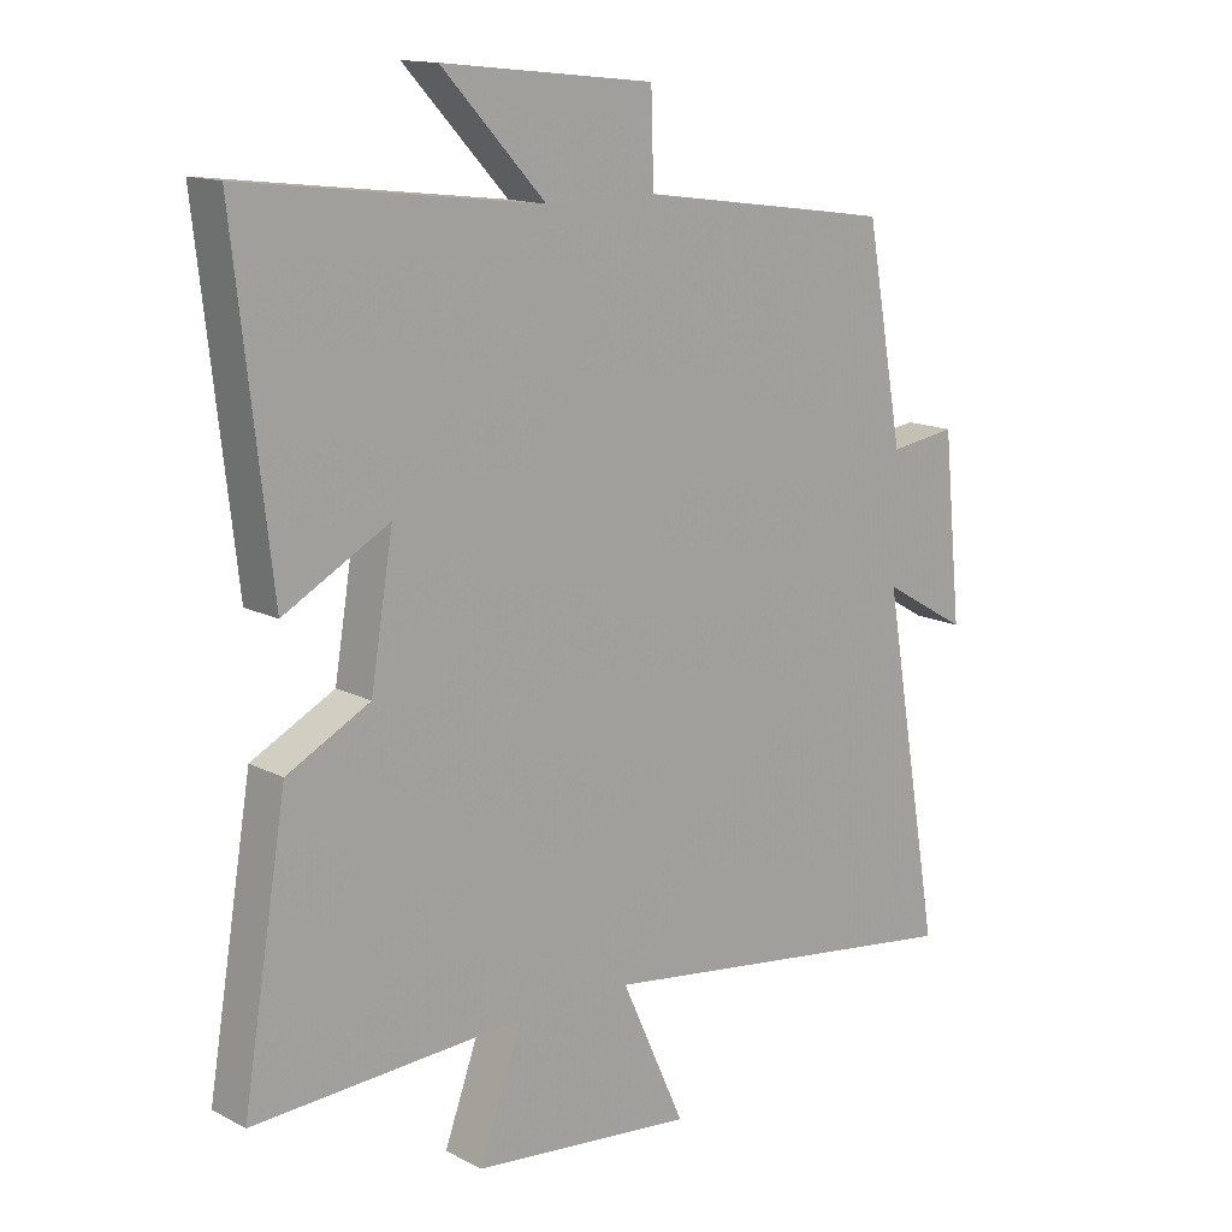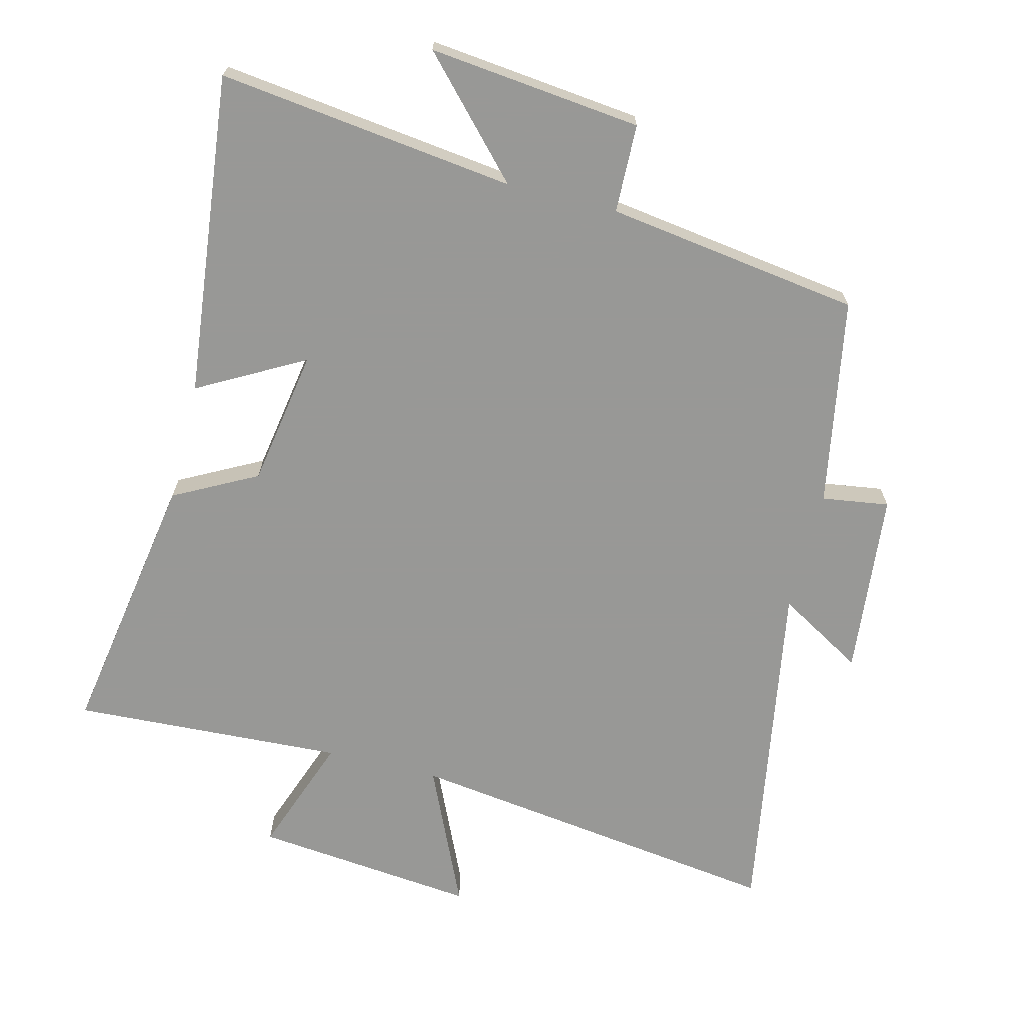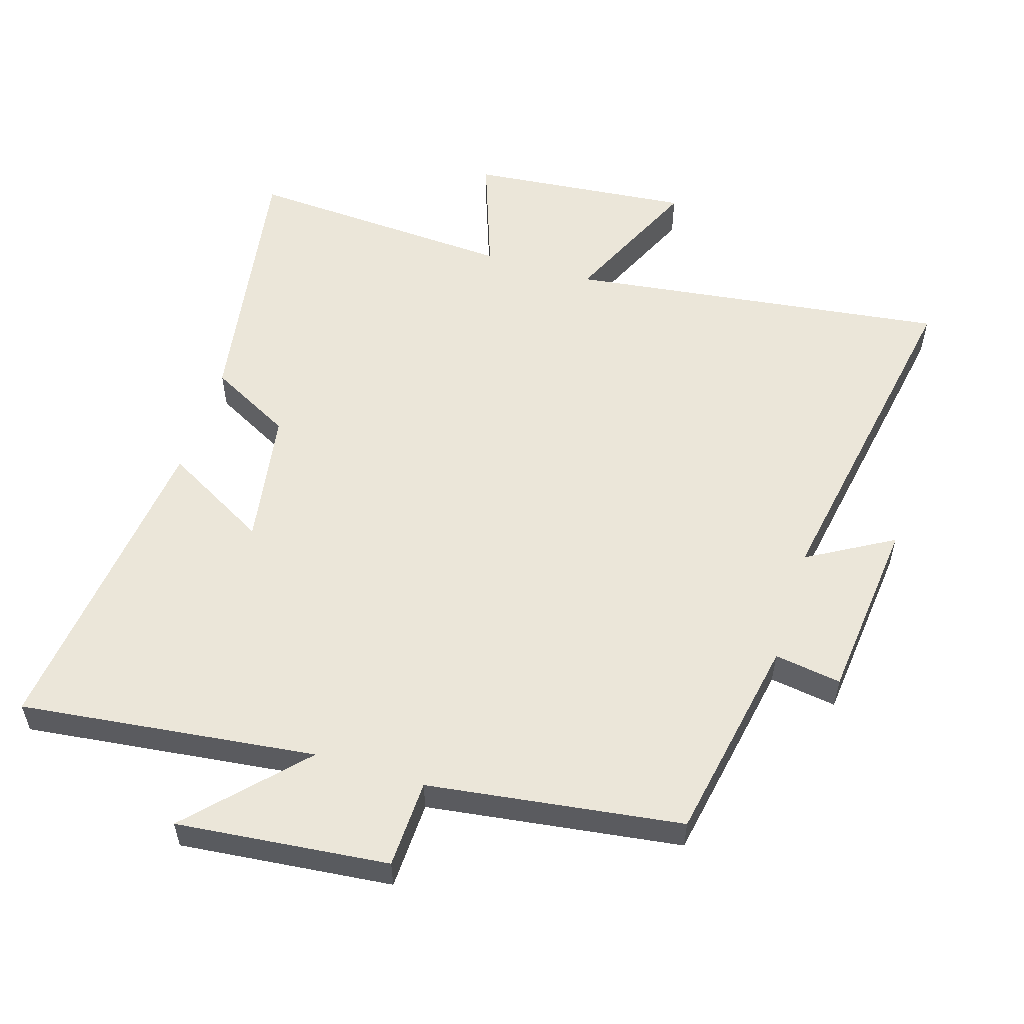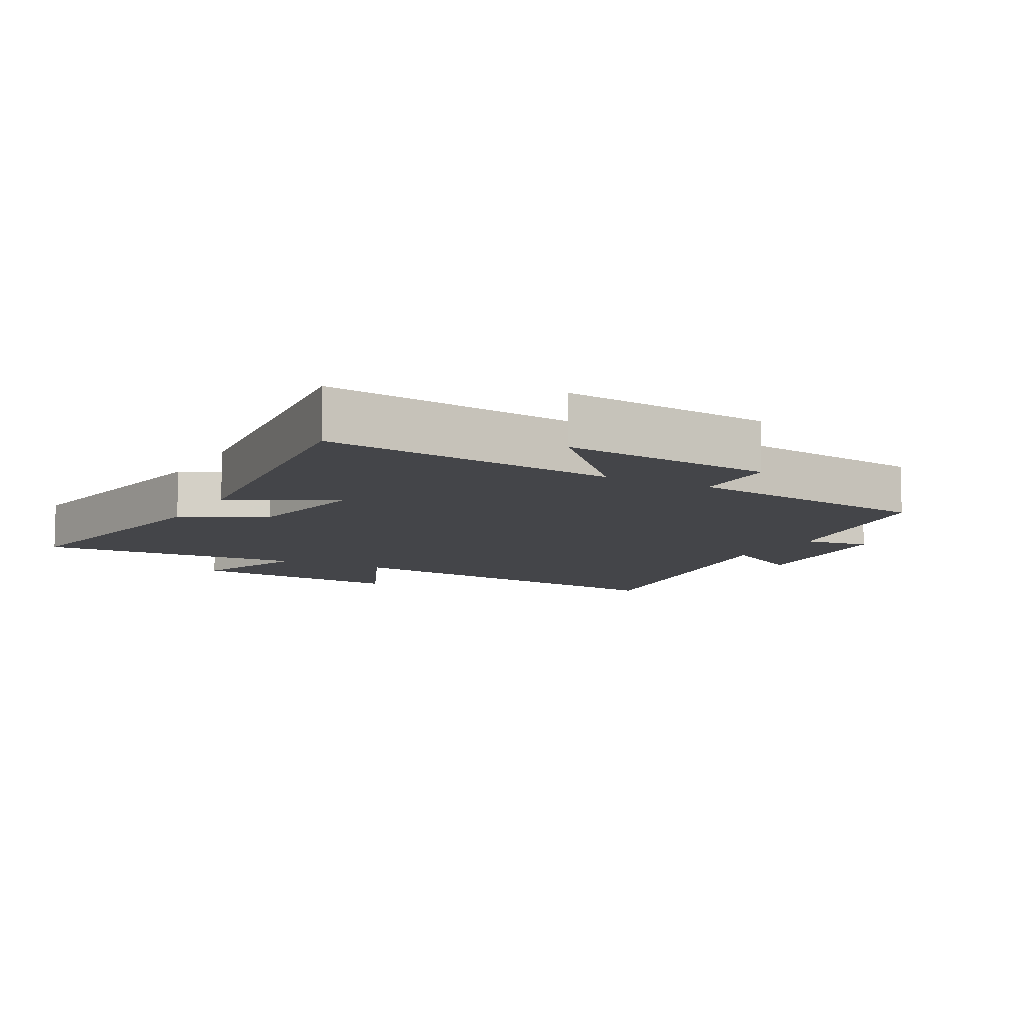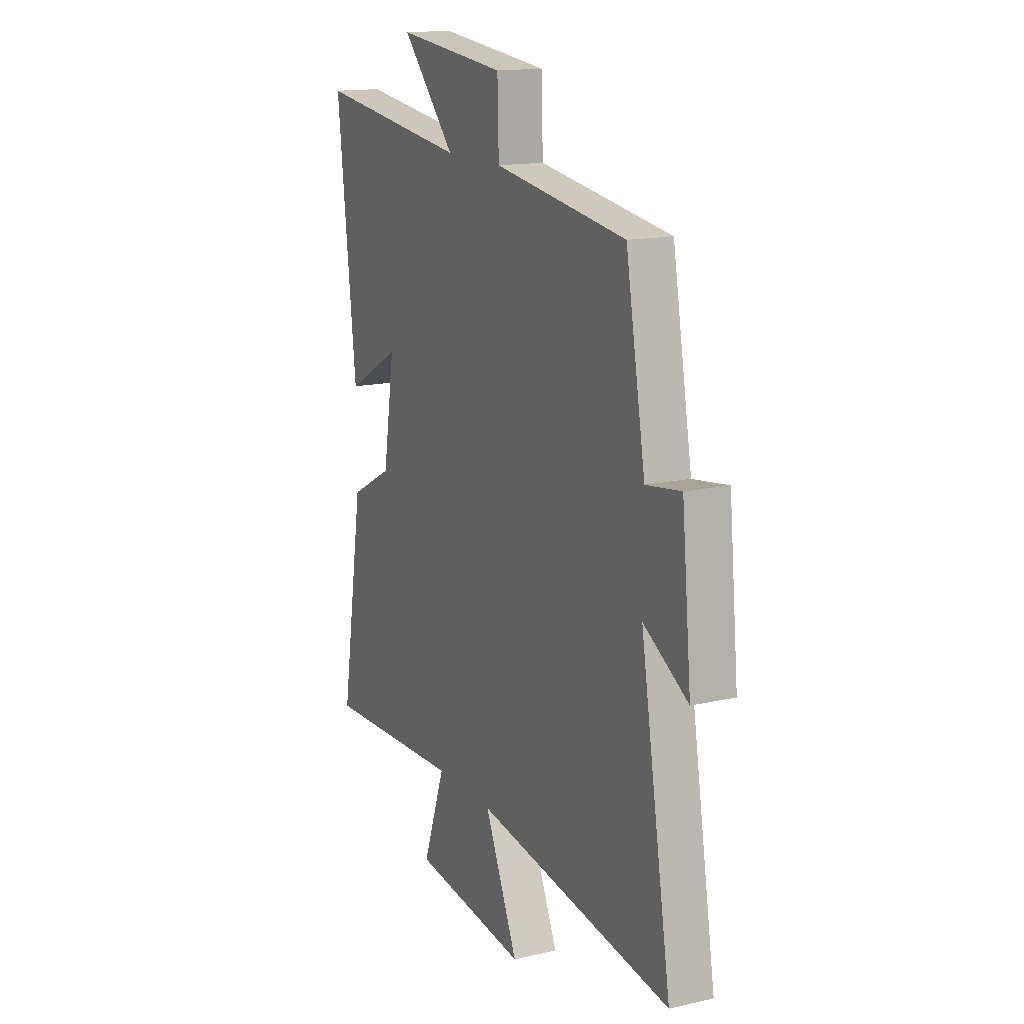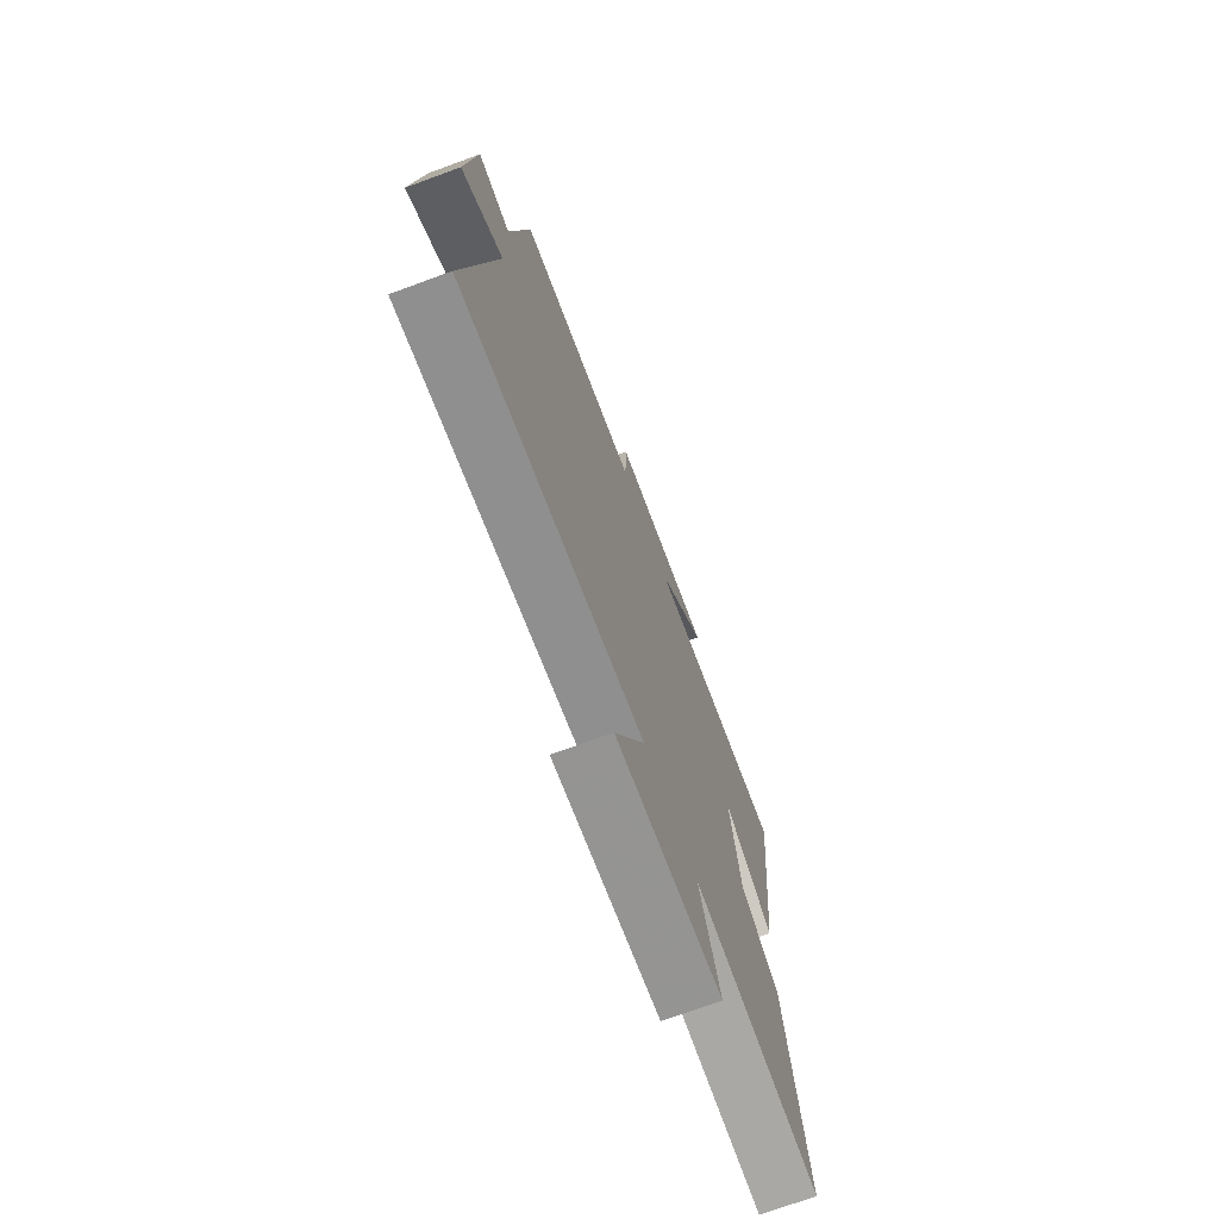
<metadata>
{"format":"obj","ext":"obj","renderer":"f3d","projection":"perspective","resolution":1024,"background":"white","views":[{"elev":14.2,"azim":-41.6,"up":"+Z"},{"elev":-68.5,"azim":-14.2,"up":"+Y"},{"elev":55.4,"azim":17.4,"up":"+Y"},{"elev":-9.0,"azim":-28.6,"up":"+Y"},{"elev":15.3,"azim":64.2,"up":"+Z"},{"elev":-72.3,"azim":110.1,"up":"+Z"}]}
</metadata>
<code>
v -0.567 0.07 -0.522
v -0.5 0.07 -0.115
v -0.375 0.07 -0.049
v -0.341 0.07 0.157
v -0.5 0.07 0.069
v -0.555 0.07 0.555
v -0.108 0.07 0.5
v -0.264 0.07 0.667
v 0.056 0.07 0.633
v 0.06 0.07 0.5
v 0.443 0.07 0.446
v 0.5 0.07 0.133
v 0.601 0.07 0.148
v 0.629 0.07 -0.13
v 0.5 0.07 -0.055
v 0.59 0.07 -0.577
v 0.016 0.07 -0.5
v 0.113 0.07 -0.714
v -0.223 0.07 -0.68
v -0.158 0.07 -0.5
v -0.567 0 -0.522
v -0.5 0 -0.115
v -0.375 0 -0.049
v -0.341 0 0.157
v -0.5 0 0.069
v -0.555 0 0.555
v -0.108 0 0.5
v -0.264 0 0.667
v 0.056 0 0.633
v 0.06 0 0.5
v 0.443 0 0.446
v 0.5 0 0.133
v 0.601 0 0.148
v 0.629 0 -0.13
v 0.5 0 -0.055
v 0.59 0 -0.577
v 0.016 0 -0.5
v 0.113 0 -0.714
v -0.223 0 -0.68
v -0.158 0 -0.5
f 17 18 19 20
f 15 16 17
f 15 17 20
f 12 13 14 15
f 15 20 1
f 12 15 1
f 11 12 1
f 10 11 1
f 7 8 9 10
f 4 5 6 7
f 3 4 7 10
f 1 2 3
f 1 3 10
f 40 39 38 37
f 37 36 35
f 40 37 35
f 35 34 33 32
f 21 40 35
f 21 35 32
f 21 32 31
f 21 31 30
f 30 29 28 27
f 27 26 25 24
f 30 27 24 23
f 23 22 21
f 30 23 21
f 1 21 22 2
f 2 22 23 3
f 3 23 24 4
f 4 24 25 5
f 5 25 26 6
f 6 26 27 7
f 7 27 28 8
f 8 28 29 9
f 9 29 30 10
f 10 30 31 11
f 11 31 32 12
f 12 32 33 13
f 13 33 34 14
f 14 34 35 15
f 15 35 36 16
f 16 36 37 17
f 17 37 38 18
f 18 38 39 19
f 19 39 40 20
f 20 40 21 1

</code>
